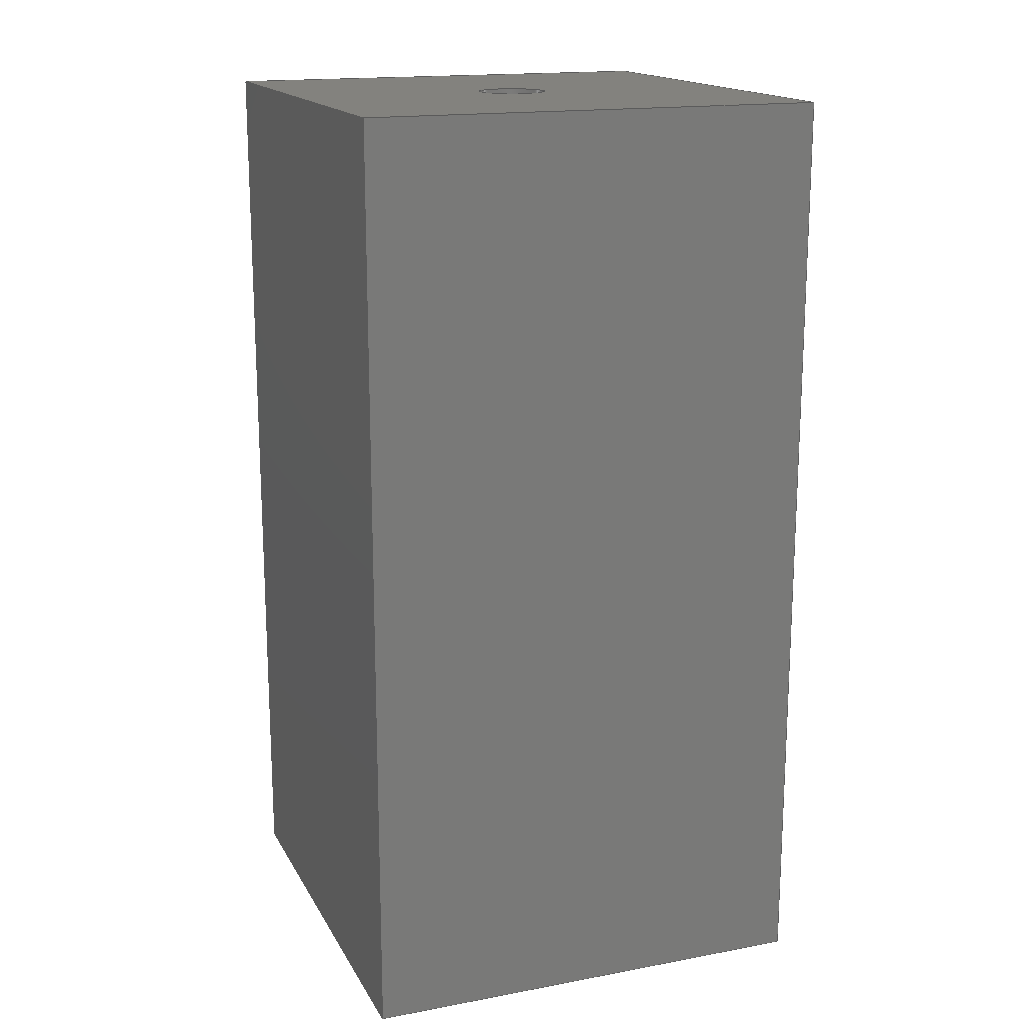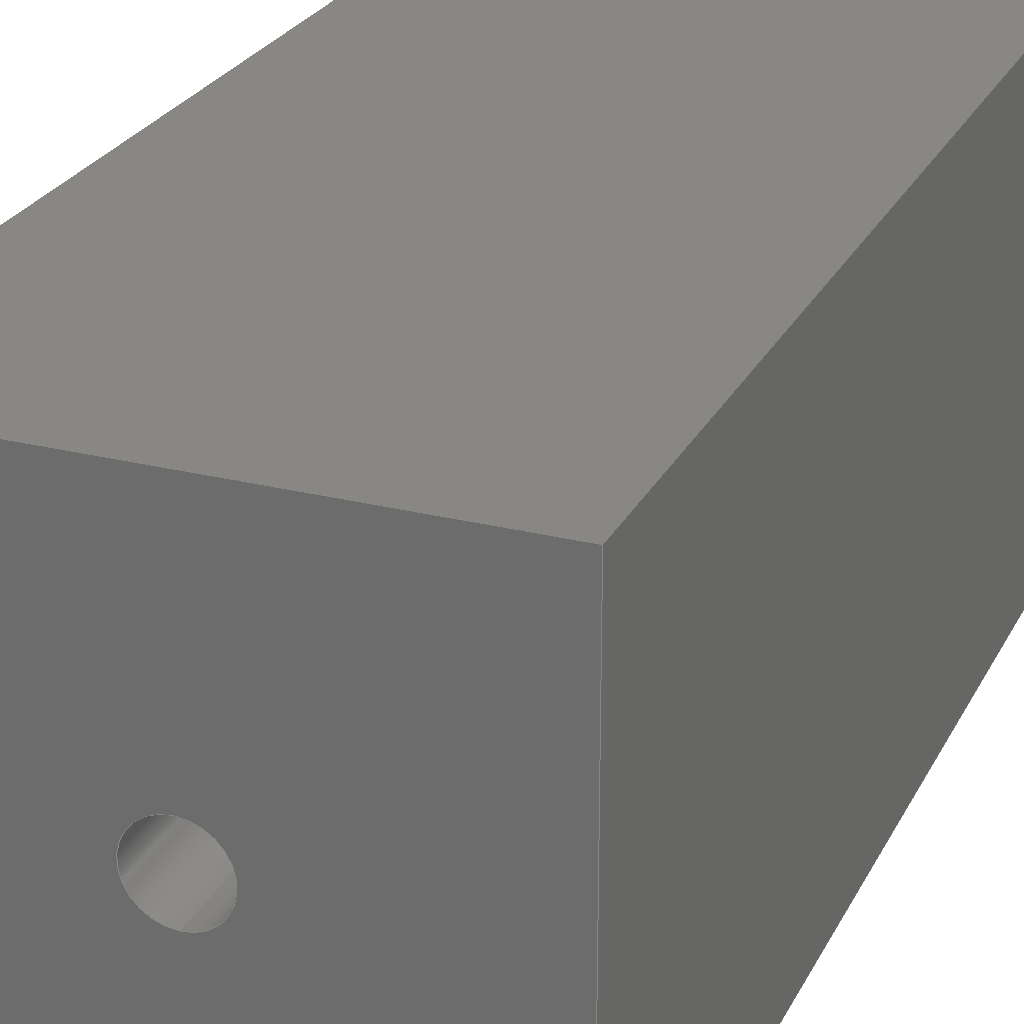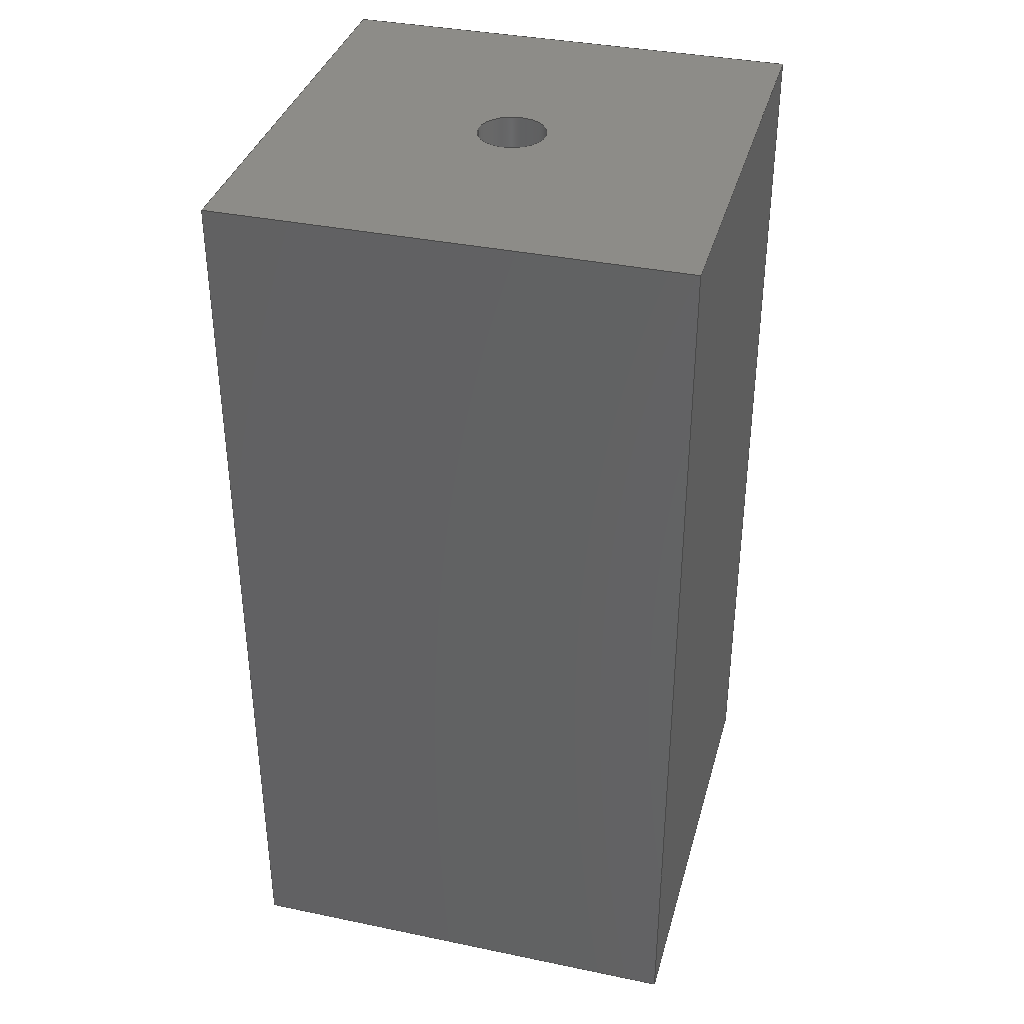
<metadata>
{"format":"step","ext":"step","renderer":"f3d","projection":"perspective","resolution":1024,"background":"white","views":[{"elev":16.7,"azim":69.4,"up":"+Y"},{"elev":25.7,"azim":21.9,"up":"+Z"},{"elev":36.4,"azim":105.1,"up":"+Y"}]}
</metadata>
<code>
ISO-10303-21;
DATA;
#1 = DIRECTION ( 'NONE',  ( 0, 0, -1 ) ) ;
#2 = CARTESIAN_POINT ( 'NONE',  ( 10, 0, 0 ) ) ;
#3 = CYLINDRICAL_SURFACE ( 'NONE', #190, 0.75 ) ;
#4 = EDGE_LOOP ( 'NONE', ( #19, #68, #31, #128 ) ) ;
#5 = FACE_OUTER_BOUND ( 'NONE', #12, .T. ) ;
#6 = VERTEX_POINT ( 'NONE', #41 ) ;
#7 = CIRCLE ( 'NONE', #58, 0.75 ) ;
#8 = ADVANCED_FACE ( 'NONE', ( #16, #13 ), #256, .T. ) ;
#9 = APPLICATION_PROTOCOL_DEFINITION ( 'draft international standard', 'automotive_design', 1998, #257 ) ;
#10 = ORIENTED_EDGE ( 'NONE', *, *, #253, .T. ) ;
#11 = CARTESIAN_POINT ( 'NONE',  ( 0, 0, -10 ) ) ;
#12 = EDGE_LOOP ( 'NONE', ( #149, #29, #150, #169 ) ) ;
#13 = FACE_OUTER_BOUND ( 'NONE', #167, .T. ) ;
#14 = AXIS2_PLACEMENT_3D ( 'NONE', #105, #1, #160 ) ;
#15 = ORIENTED_EDGE ( 'NONE', *, *, #59, .F. ) ;
#16 = FACE_BOUND ( 'NONE', #107, .T. ) ;
#17 = LINE ( 'NONE', #174, #179 ) ;
#18 = EDGE_CURVE ( 'NONE', #53, #214, #255, .T. ) ;
#19 = ORIENTED_EDGE ( 'NONE', *, *, #248, .T. ) ;
#20 = FACE_OUTER_BOUND ( 'NONE', #182, .T. ) ;
#21 = FILL_AREA_STYLE_COLOUR ( '', #208 ) ;
#22 =( GEOMETRIC_REPRESENTATION_CONTEXT ( 3 ) GLOBAL_UNCERTAINTY_ASSIGNED_CONTEXT ( ( #28 ) ) GLOBAL_UNIT_ASSIGNED_CONTEXT ( ( #202, #180, #245 ) ) REPRESENTATION_CONTEXT ( 'NONE', 'WORKASPACE' ) );
#23 = DIRECTION ( 'NONE',  ( -1, -0, -0 ) ) ;
#24 = DIRECTION ( 'NONE',  ( 0, -0, -1 ) ) ;
#25 = PLANE ( 'NONE',  #27 ) ;
#26 = CARTESIAN_POINT ( 'NONE',  ( 0, 0, 0 ) ) ;
#27 = AXIS2_PLACEMENT_3D ( 'NONE', #176, #138, #82 ) ;
#28 = UNCERTAINTY_MEASURE_WITH_UNIT (LENGTH_MEASURE( 1e-05 ), #202, 'distance_accuracy_value', 'NONE');
#29 = ORIENTED_EDGE ( 'NONE', *, *, #108, .F. ) ;
#30 = PRODUCT_DEFINITION_SHAPE ( 'NONE', 'NONE',  #240 ) ;
#31 = ORIENTED_EDGE ( 'NONE', *, *, #253, .F. ) ;
#32 = ADVANCED_FACE ( 'NONE', ( #117 ), #152, .F. ) ;
#33 = DIRECTION ( 'NONE',  ( 0, 0, 1 ) ) ;
#34 = ORIENTED_EDGE ( 'NONE', *, *, #66, .T. ) ;
#35 = CARTESIAN_POINT ( 'NONE',  ( 10, 20, -10 ) ) ;
#36 = VERTEX_POINT ( 'NONE', #230 ) ;
#37 = DIRECTION ( 'NONE',  ( 0, 0, -1 ) ) ;
#38 = EDGE_CURVE ( 'NONE', #218, #241, #226, .T. ) ;
#39 = CARTESIAN_POINT ( 'NONE',  ( 0, 20, 0 ) ) ;
#40 = AXIS2_PLACEMENT_3D ( 'NONE', #191, #74, #155 ) ;
#41 = CARTESIAN_POINT ( 'NONE',  ( 0, 0, 0 ) ) ;
#42 = LINE ( 'NONE', #140, #72 ) ;
#43 = EDGE_CURVE ( 'NONE', #185, #89, #57, .T. ) ;
#44 = CARTESIAN_POINT ( 'NONE',  ( 10, 0, -10 ) ) ;
#45 = AXIS2_PLACEMENT_3D ( 'NONE', #84, #33, #166 ) ;
#46 = SURFACE_STYLE_FILL_AREA ( #121 ) ;
#47 = DIRECTION ( 'NONE',  ( 0, -1, 0 ) ) ;
#48 = DIRECTION ( 'NONE',  ( 0, 0, 1 ) ) ;
#49 = VECTOR ( 'NONE', #90, 1000 ) ;
#50 = ORIENTED_EDGE ( 'NONE', *, *, #164, .T. ) ;
#51 = ORIENTED_EDGE ( 'NONE', *, *, #66, .F. ) ;
#52 = CARTESIAN_POINT ( 'NONE',  ( 0, 20, 0 ) ) ;
#53 = VERTEX_POINT ( 'NONE', #188 ) ;
#54 = CARTESIAN_POINT ( 'NONE',  ( 5, 20, -5.75 ) ) ;
#55 = EDGE_LOOP ( 'NONE', ( #146, #10, #220, #143 ) ) ;
#56 = CIRCLE ( 'NONE', #227, 0.75 ) ;
#57 = LINE ( 'NONE', #35, #244 ) ;
#58 = AXIS2_PLACEMENT_3D ( 'NONE', #259, #47, #192 ) ;
#59 = EDGE_CURVE ( 'NONE', #53, #218, #56, .T. ) ;
#60 = CYLINDRICAL_SURFACE ( 'NONE', #205, 0.75 ) ;
#61 = CARTESIAN_POINT ( 'NONE',  ( 0, 0, -10 ) ) ;
#62 = DIRECTION ( 'NONE',  ( 0, 1, 0 ) ) ;
#63 = VECTOR ( 'NONE', #69, 1000 ) ;
#64 = DIRECTION ( 'NONE',  ( 0, 1, 0 ) ) ;
#65 = ORIENTED_EDGE ( 'NONE', *, *, #38, .T. ) ;
#66 = EDGE_CURVE ( 'NONE', #85, #89, #17, .T. ) ;
#67 = CARTESIAN_POINT ( 'NONE',  ( 0, 20, -10 ) ) ;
#68 = ORIENTED_EDGE ( 'NONE', *, *, #193, .F. ) ;
#69 = DIRECTION ( 'NONE',  ( 1, 0, 0 ) ) ;
#70 = CARTESIAN_POINT ( 'NONE',  ( 0, 20, -10 ) ) ;
#71 = LINE ( 'NONE', #91, #63 ) ;
#72 = VECTOR ( 'NONE', #156, 1000 ) ;
#73 = CARTESIAN_POINT ( 'NONE',  ( 5, 0, -5 ) ) ;
#74 = DIRECTION ( 'NONE',  ( 1, -0, 0 ) ) ;
#75 = DIRECTION ( 'NONE',  ( -0, -1, -0 ) ) ;
#76 = CARTESIAN_POINT ( 'NONE',  ( 0, 0, 0 ) ) ;
#77 = APPLICATION_CONTEXT ( 'automotive_design' ) ;
#78 = CARTESIAN_POINT ( 'NONE',  ( 5, 20, -5 ) ) ;
#79 = ORIENTED_EDGE ( 'NONE', *, *, #43, .F. ) ;
#80 = FACE_OUTER_BOUND ( 'NONE', #4, .T. ) ;
#81 = FACE_OUTER_BOUND ( 'NONE', #55, .T. ) ;
#82 = DIRECTION ( 'NONE',  ( 0, 0, 1 ) ) ;
#83 = EDGE_CURVE ( 'NONE', #209, #189, #229, .T. ) ;
#84 = CARTESIAN_POINT ( 'NONE',  ( 0, 0, 0 ) ) ;
#85 = VERTEX_POINT ( 'NONE', #2 ) ;
#86 = EDGE_CURVE ( 'NONE', #36, #185, #261, .T. ) ;
#87 = PRODUCT_DEFINITION_CONTEXT ( 'detailed design', #77, 'design' ) ;
#88 = DIRECTION ( 'NONE',  ( -1, -0, -0 ) ) ;
#89 = VERTEX_POINT ( 'NONE', #44 ) ;
#90 = DIRECTION ( 'NONE',  ( 1, 0, 0 ) ) ;
#91 = CARTESIAN_POINT ( 'NONE',  ( 0, 20, 0 ) ) ;
#92 = ORIENTED_EDGE ( 'NONE', *, *, #83, .F. ) ;
#93 = APPLICATION_PROTOCOL_DEFINITION ( 'draft international standard', 'automotive_design', 1998, #77 ) ;
#94 = AXIS2_PLACEMENT_3D ( 'NONE', #76, #207, #100 ) ;
#95 = CARTESIAN_POINT ( 'NONE',  ( 5, -1, -5.75 ) ) ;
#96 = EDGE_CURVE ( 'NONE', #185, #209, #197, .T. ) ;
#97 = UNCERTAINTY_MEASURE_WITH_UNIT (LENGTH_MEASURE( 1e-05 ), #215, 'distance_accuracy_value', 'NONE');
#98 = LINE ( 'NONE', #26, #122 ) ;
#99 =( GEOMETRIC_REPRESENTATION_CONTEXT ( 3 ) GLOBAL_UNCERTAINTY_ASSIGNED_CONTEXT ( ( #97 ) ) GLOBAL_UNIT_ASSIGNED_CONTEXT ( ( #215, #101, #104 ) ) REPRESENTATION_CONTEXT ( 'NONE', 'WORKASPACE' ) );
#100 = DIRECTION ( 'NONE',  ( 0, -0, -1 ) ) ;
#101 =( NAMED_UNIT ( * ) PLANE_ANGLE_UNIT ( ) SI_UNIT ( $, .RADIAN. ) );
#102 = CARTESIAN_POINT ( 'NONE',  ( 0, 20, 0 ) ) ;
#103 = VECTOR ( 'NONE', #120, 1000 ) ;
#104 =( NAMED_UNIT ( * ) SI_UNIT ( $, .STERADIAN. ) SOLID_ANGLE_UNIT ( ) );
#105 = CARTESIAN_POINT ( 'NONE',  ( 0, 20, 0 ) ) ;
#106 = STYLED_ITEM ( 'NONE', ( #159 ), #123 ) ;
#107 = EDGE_LOOP ( 'NONE', ( #115, #15 ) ) ;
#108 = EDGE_CURVE ( 'NONE', #209, #109, #175, .T. ) ;
#109 = VERTEX_POINT ( 'NONE', #61 ) ;
#110 = LINE ( 'NONE', #242, #223 ) ;
#111 = AXIS2_PLACEMENT_3D ( 'NONE', #102, #162, #24 ) ;
#112 = ORIENTED_EDGE ( 'NONE', *, *, #154, .T. ) ;
#113 = EDGE_CURVE ( 'NONE', #189, #6, #42, .T. ) ;
#114 = ORIENTED_EDGE ( 'NONE', *, *, #248, .F. ) ;
#115 = ORIENTED_EDGE ( 'NONE', *, *, #154, .F. ) ;
#116 = PRODUCT_DEFINITION_FORMATION_WITH_SPECIFIED_SOURCE ( 'ANY', '', #201, .NOT_KNOWN. ) ;
#117 = FACE_OUTER_BOUND ( 'NONE', #181, .T. ) ;
#118 = ADVANCED_FACE ( 'NONE', ( #20 ), #25, .F. ) ;
#119 = ORIENTED_EDGE ( 'NONE', *, *, #260, .F. ) ;
#120 = DIRECTION ( 'NONE',  ( -0, -0, 1 ) ) ;
#121 = FILL_AREA_STYLE ('',( #21 ) ) ;
#122 = VECTOR ( 'NONE', #216, 1000 ) ;
#123 = MANIFOLD_SOLID_BREP ( 'Cut-Extrude2', #212 ) ;
#124 = SURFACE_STYLE_USAGE ( .BOTH. , #213 ) ;
#125 = AXIS2_PLACEMENT_3D ( 'NONE', #78, #64, #137 ) ;
#126 = PRODUCT_CONTEXT ( 'NONE', #257, 'mechanical' ) ;
#127 = CARTESIAN_POINT ( 'NONE',  ( 5, -1, -5 ) ) ;
#128 = ORIENTED_EDGE ( 'NONE', *, *, #113, .T. ) ;
#129 = ADVANCED_FACE ( 'NONE', ( #194, #81 ), #234, .F. ) ;
#130 = CARTESIAN_POINT ( 'NONE',  ( 0, 0, 0 ) ) ;
#131 = ORIENTED_EDGE ( 'NONE', *, *, #148, .T. ) ;
#132 = ADVANCED_FACE ( 'NONE', ( #258 ), #60, .F. ) ;
#133 = ORIENTED_EDGE ( 'NONE', *, *, #108, .T. ) ;
#134 = MECHANICAL_DESIGN_GEOMETRIC_PRESENTATION_REPRESENTATION (  '', ( #106 ), #99 ) ;
#135 = DIRECTION ( 'NONE',  ( 0, -1, 0 ) ) ;
#136 = VECTOR ( 'NONE', #171, 1000 ) ;
#137 = DIRECTION ( 'NONE',  ( 0, 0, 1 ) ) ;
#138 = DIRECTION ( 'NONE',  ( -1, 0, 0 ) ) ;
#139 = CARTESIAN_POINT ( 'NONE',  ( 5, -1, -5 ) ) ;
#140 = CARTESIAN_POINT ( 'NONE',  ( 0, 20, 0 ) ) ;
#141 = DIRECTION ( 'NONE',  ( -0, 1, -0 ) ) ;
#142 = ORIENTED_EDGE ( 'NONE', *, *, #206, .F. ) ;
#143 = ORIENTED_EDGE ( 'NONE', *, *, #96, .T. ) ;
#144 = LINE ( 'NONE', #11, #157 ) ;
#145 = LINE ( 'NONE', #130, #49 ) ;
#146 = ORIENTED_EDGE ( 'NONE', *, *, #83, .T. ) ;
#147 = CARTESIAN_POINT ( 'NONE',  ( 5, 0, -4.25 ) ) ;
#148 = EDGE_CURVE ( 'NONE', #241, #214, #170, .T. ) ;
#149 = ORIENTED_EDGE ( 'NONE', *, *, #206, .T. ) ;
#150 = ORIENTED_EDGE ( 'NONE', *, *, #96, .F. ) ;
#151 = PRESENTATION_LAYER_ASSIGNMENT (  '', '', ( #106 ) ) ;
#152 = PLANE ( 'NONE',  #40 ) ;
#153 = DIRECTION ( 'NONE',  ( 0, 0, -1 ) ) ;
#154 = EDGE_CURVE ( 'NONE', #218, #53, #7, .T. ) ;
#155 = DIRECTION ( 'NONE',  ( 0, 0, -1 ) ) ;
#156 = DIRECTION ( 'NONE',  ( -0, -1, -0 ) ) ;
#157 = VECTOR ( 'NONE', #88, 1000 ) ;
#158 = CARTESIAN_POINT ( 'NONE',  ( 10, 20, -10 ) ) ;
#159 = PRESENTATION_STYLE_ASSIGNMENT (( #124 ) ) ;
#160 = DIRECTION ( 'NONE',  ( -1, 0, -0 ) ) ;
#161 = ORIENTED_EDGE ( 'NONE', *, *, #260, .T. ) ;
#162 = DIRECTION ( 'NONE',  ( 0, -1, 0 ) ) ;
#163 = CARTESIAN_POINT ( 'NONE',  ( 0, 20, -10 ) ) ;
#164 = EDGE_CURVE ( 'NONE', #214, #241, #199, .T. ) ;
#165 = ORIENTED_EDGE ( 'NONE', *, *, #18, .F. ) ;
#166 = DIRECTION ( 'NONE',  ( 1, 0, 0 ) ) ;
#167 = EDGE_LOOP ( 'NONE', ( #119, #142, #51, #114 ) ) ;
#168 = SHAPE_DEFINITION_REPRESENTATION ( #30, #249 ) ;
#169 = ORIENTED_EDGE ( 'NONE', *, *, #43, .T. ) ;
#170 = CIRCLE ( 'NONE', #237, 0.75 ) ;
#171 = DIRECTION ( 'NONE',  ( -0, 1, -0 ) ) ;
#172 = ADVANCED_FACE ( 'NONE', ( #80 ), #211, .F. ) ;
#173 = VECTOR ( 'NONE', #178, 1000 ) ;
#174 = CARTESIAN_POINT ( 'NONE',  ( 10, 0, 0 ) ) ;
#175 = LINE ( 'NONE', #67, #177 ) ;
#176 = CARTESIAN_POINT ( 'NONE',  ( 10, 20, 0 ) ) ;
#177 = VECTOR ( 'NONE', #236, 1000 ) ;
#178 = DIRECTION ( 'NONE',  ( 0, 0, -1 ) ) ;
#179 = VECTOR ( 'NONE', #153, 1000 ) ;
#180 =( NAMED_UNIT ( * ) PLANE_ANGLE_UNIT ( ) SI_UNIT ( $, .RADIAN. ) );
#181 = EDGE_LOOP ( 'NONE', ( #161, #203, #92, #133 ) ) ;
#182 = EDGE_LOOP ( 'NONE', ( #34, #79, #252, #217 ) ) ;
#183 = PLANE ( 'NONE',  #187 ) ;
#184 = DIRECTION ( 'NONE',  ( 1, 0, -0 ) ) ;
#185 = VERTEX_POINT ( 'NONE', #158 ) ;
#186 = ORIENTED_EDGE ( 'NONE', *, *, #59, .T. ) ;
#187 = AXIS2_PLACEMENT_3D ( 'NONE', #163, #250, #184 ) ;
#188 = CARTESIAN_POINT ( 'NONE',  ( 5, 0, -5.75 ) ) ;
#189 = VERTEX_POINT ( 'NONE', #52 ) ;
#190 = AXIS2_PLACEMENT_3D ( 'NONE', #127, #141, #224 ) ;
#191 = CARTESIAN_POINT ( 'NONE',  ( 0, 20, 0 ) ) ;
#192 = DIRECTION ( 'NONE',  ( 0, 0, -1 ) ) ;
#193 = EDGE_CURVE ( 'NONE', #36, #85, #110, .T. ) ;
#194 = FACE_BOUND ( 'NONE', #225, .T. ) ;
#195 = CARTESIAN_POINT ( 'NONE',  ( 0, 20, -10 ) ) ;
#196 = ADVANCED_FACE ( 'NONE', ( #5 ), #183, .F. ) ;
#197 = LINE ( 'NONE', #195, #231 ) ;
#198 = FACE_OUTER_BOUND ( 'NONE', #221, .T. ) ;
#199 = CIRCLE ( 'NONE', #125, 0.75 ) ;
#200 = EDGE_LOOP ( 'NONE', ( #165, #186, #65, #131 ) ) ;
#201 = PRODUCT ( 'Beam', 'Beam', '', ( #126 ) ) ;
#202 =( LENGTH_UNIT ( ) NAMED_UNIT ( * ) SI_UNIT ( .MILLI., .METRE. ) );
#203 = ORIENTED_EDGE ( 'NONE', *, *, #113, .F. ) ;
#204 = CARTESIAN_POINT ( 'NONE',  ( 5, -1, -4.25 ) ) ;
#205 = AXIS2_PLACEMENT_3D ( 'NONE', #139, #239, #232 ) ;
#206 = EDGE_CURVE ( 'NONE', #89, #109, #144, .T. ) ;
#207 = DIRECTION ( 'NONE',  ( 0, -1, 0 ) ) ;
#208 = COLOUR_RGB ( '',0.7922, 0.8196, 0.9333 ) ;
#209 = VERTEX_POINT ( 'NONE', #70 ) ;
#210 = CARTESIAN_POINT ( 'NONE',  ( 10, 20, 0 ) ) ;
#211 = PLANE ( 'NONE',  #14 ) ;
#212 = CLOSED_SHELL ( 'NONE', ( #222, #32, #172, #118, #196, #129, #8, #132 ) ) ;
#213 = SURFACE_SIDE_STYLE ('',( #46 ) ) ;
#214 = VERTEX_POINT ( 'NONE', #54 ) ;
#215 =( LENGTH_UNIT ( ) NAMED_UNIT ( * ) SI_UNIT ( .MILLI., .METRE. ) );
#216 = DIRECTION ( 'NONE',  ( -0, -0, 1 ) ) ;
#217 = ORIENTED_EDGE ( 'NONE', *, *, #193, .T. ) ;
#218 = VERTEX_POINT ( 'NONE', #147 ) ;
#219 = CARTESIAN_POINT ( 'NONE',  ( 5, 20, -4.25 ) ) ;
#220 = ORIENTED_EDGE ( 'NONE', *, *, #86, .T. ) ;
#221 = EDGE_LOOP ( 'NONE', ( #112, #247, #50, #238 ) ) ;
#222 = ADVANCED_FACE ( 'NONE', ( #198 ), #3, .F. ) ;
#223 = VECTOR ( 'NONE', #246, 1000 ) ;
#224 = DIRECTION ( 'NONE',  ( 0, 0, 1 ) ) ;
#225 = EDGE_LOOP ( 'NONE', ( #254, #243 ) ) ;
#226 = LINE ( 'NONE', #204, #251 ) ;
#227 = AXIS2_PLACEMENT_3D ( 'NONE', #73, #135, #37 ) ;
#228 = DIRECTION ( 'NONE',  ( -0, 1, -0 ) ) ;
#229 = LINE ( 'NONE', #39, #103 ) ;
#230 = CARTESIAN_POINT ( 'NONE',  ( 10, 20, 0 ) ) ;
#231 = VECTOR ( 'NONE', #23, 1000 ) ;
#232 = DIRECTION ( 'NONE',  ( 0, 0, 1 ) ) ;
#233 = CARTESIAN_POINT ( 'NONE',  ( 5, 20, -5 ) ) ;
#234 = PLANE ( 'NONE',  #111 ) ;
#235 = PRODUCT_RELATED_PRODUCT_CATEGORY ( 'part', '', ( #201 ) ) ;
#236 = DIRECTION ( 'NONE',  ( -0, -1, -0 ) ) ;
#237 = AXIS2_PLACEMENT_3D ( 'NONE', #233, #62, #48 ) ;
#238 = ORIENTED_EDGE ( 'NONE', *, *, #38, .F. ) ;
#239 = DIRECTION ( 'NONE',  ( -0, 1, -0 ) ) ;
#240 = PRODUCT_DEFINITION ( 'UNKNOWN', '', #116, #87 ) ;
#241 = VERTEX_POINT ( 'NONE', #219 ) ;
#242 = CARTESIAN_POINT ( 'NONE',  ( 10, 20, 0 ) ) ;
#243 = ORIENTED_EDGE ( 'NONE', *, *, #164, .F. ) ;
#244 = VECTOR ( 'NONE', #75, 1000 ) ;
#245 =( NAMED_UNIT ( * ) SI_UNIT ( $, .STERADIAN. ) SOLID_ANGLE_UNIT ( ) );
#246 = DIRECTION ( 'NONE',  ( -0, -1, -0 ) ) ;
#247 = ORIENTED_EDGE ( 'NONE', *, *, #18, .T. ) ;
#248 = EDGE_CURVE ( 'NONE', #6, #85, #145, .T. ) ;
#249 = ADVANCED_BREP_SHAPE_REPRESENTATION ( 'Beam', ( #123, #45 ), #22 ) ;
#250 = DIRECTION ( 'NONE',  ( 0, 0, 1 ) ) ;
#251 = VECTOR ( 'NONE', #228, 1000 ) ;
#252 = ORIENTED_EDGE ( 'NONE', *, *, #86, .F. ) ;
#253 = EDGE_CURVE ( 'NONE', #189, #36, #71, .T. ) ;
#254 = ORIENTED_EDGE ( 'NONE', *, *, #148, .F. ) ;
#255 = LINE ( 'NONE', #95, #136 ) ;
#256 = PLANE ( 'NONE',  #94 ) ;
#257 = APPLICATION_CONTEXT ( 'automotive_design' ) ;
#258 = FACE_OUTER_BOUND ( 'NONE', #200, .T. ) ;
#259 = CARTESIAN_POINT ( 'NONE',  ( 5, 0, -5 ) ) ;
#260 = EDGE_CURVE ( 'NONE', #109, #6, #98, .T. ) ;
#261 = LINE ( 'NONE', #210, #173 ) ;
ENDSEC;
END-ISO-10303-21;

</code>
